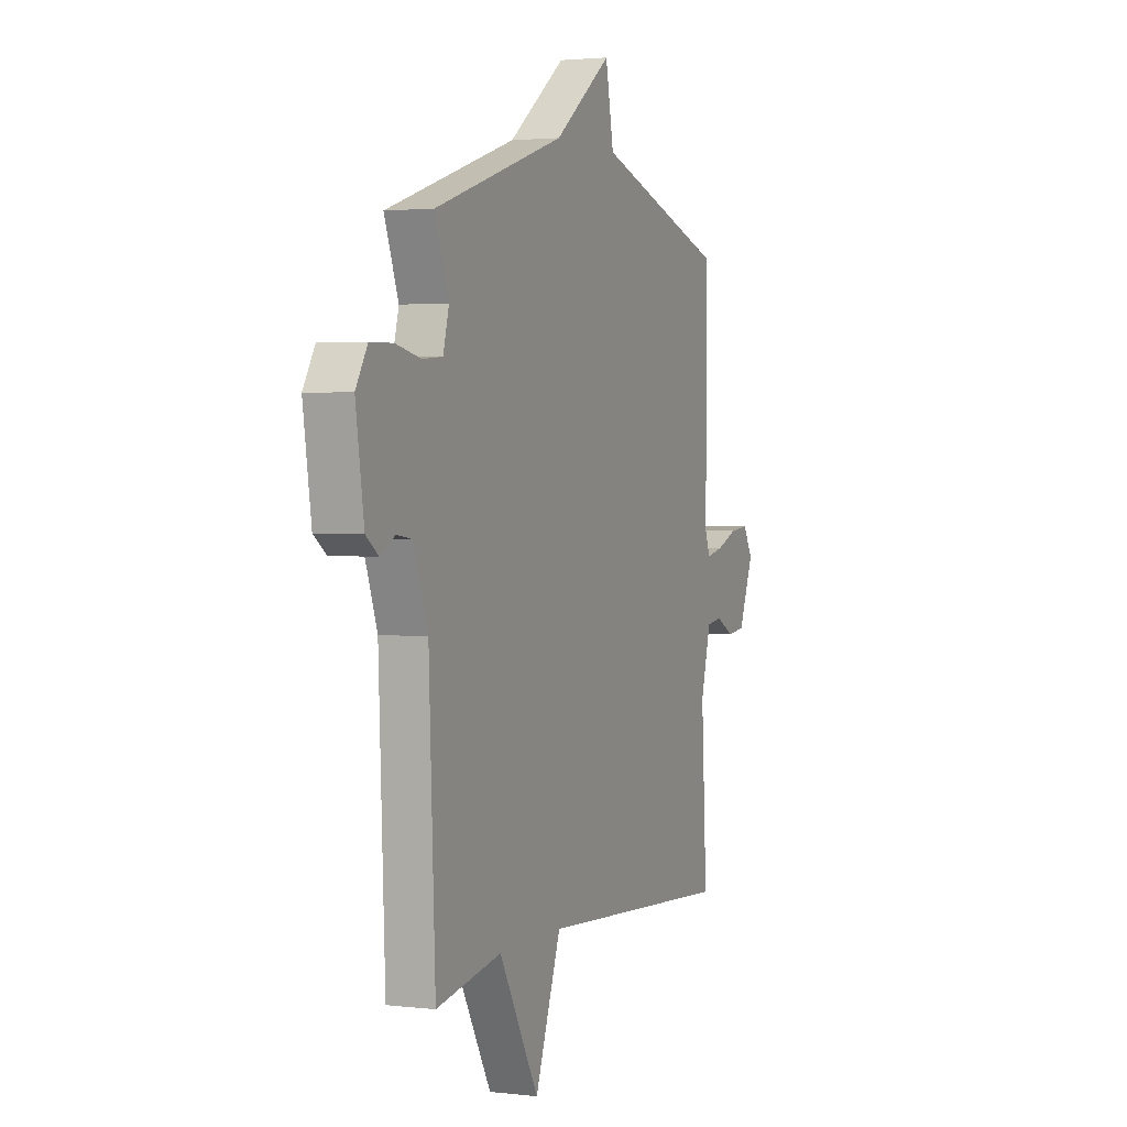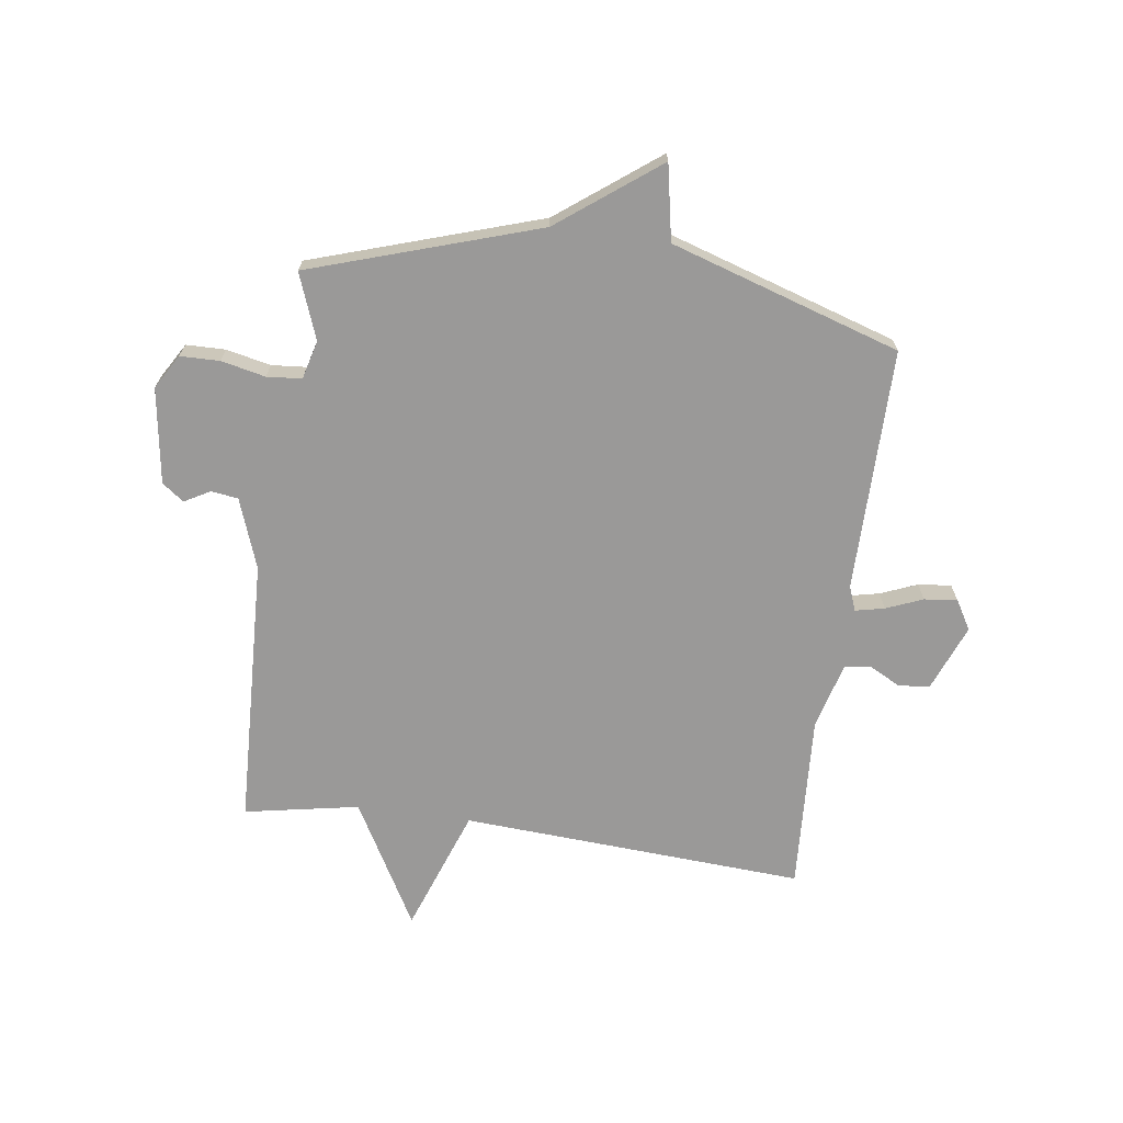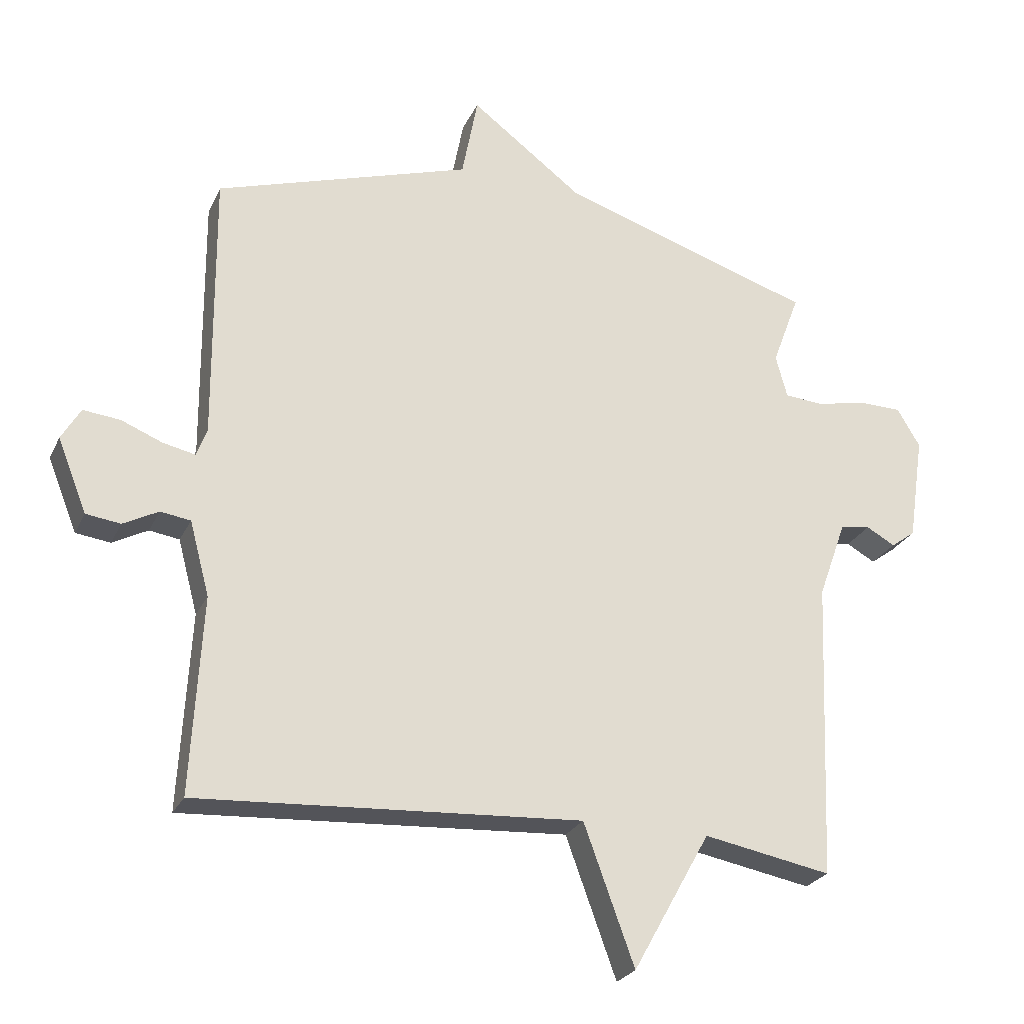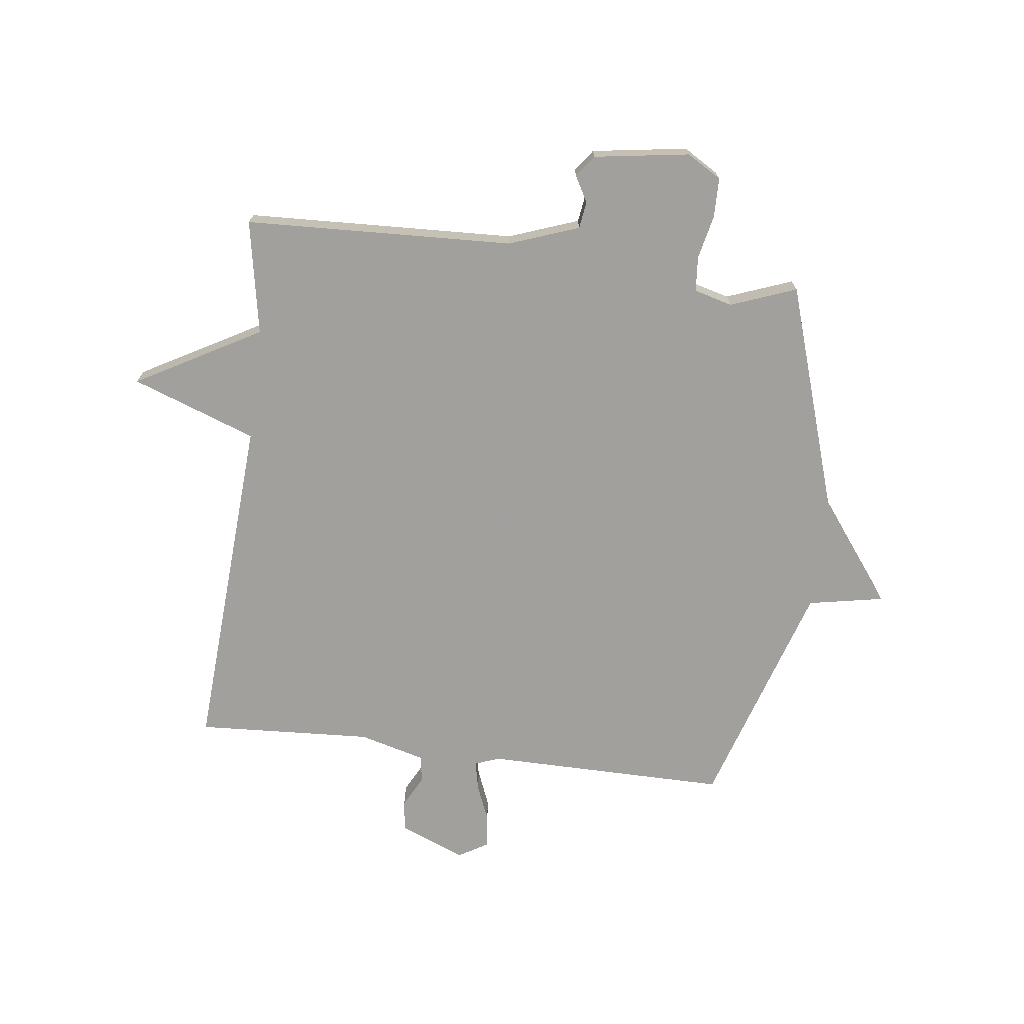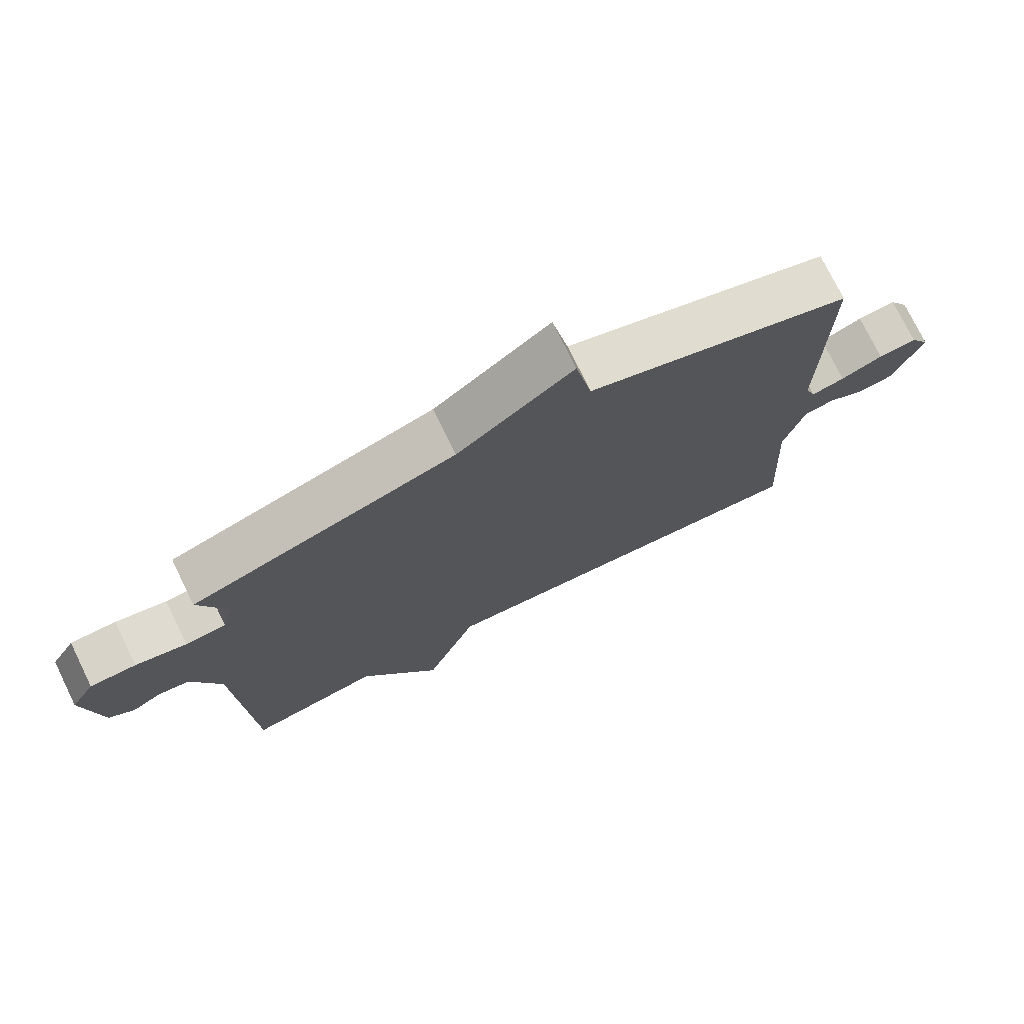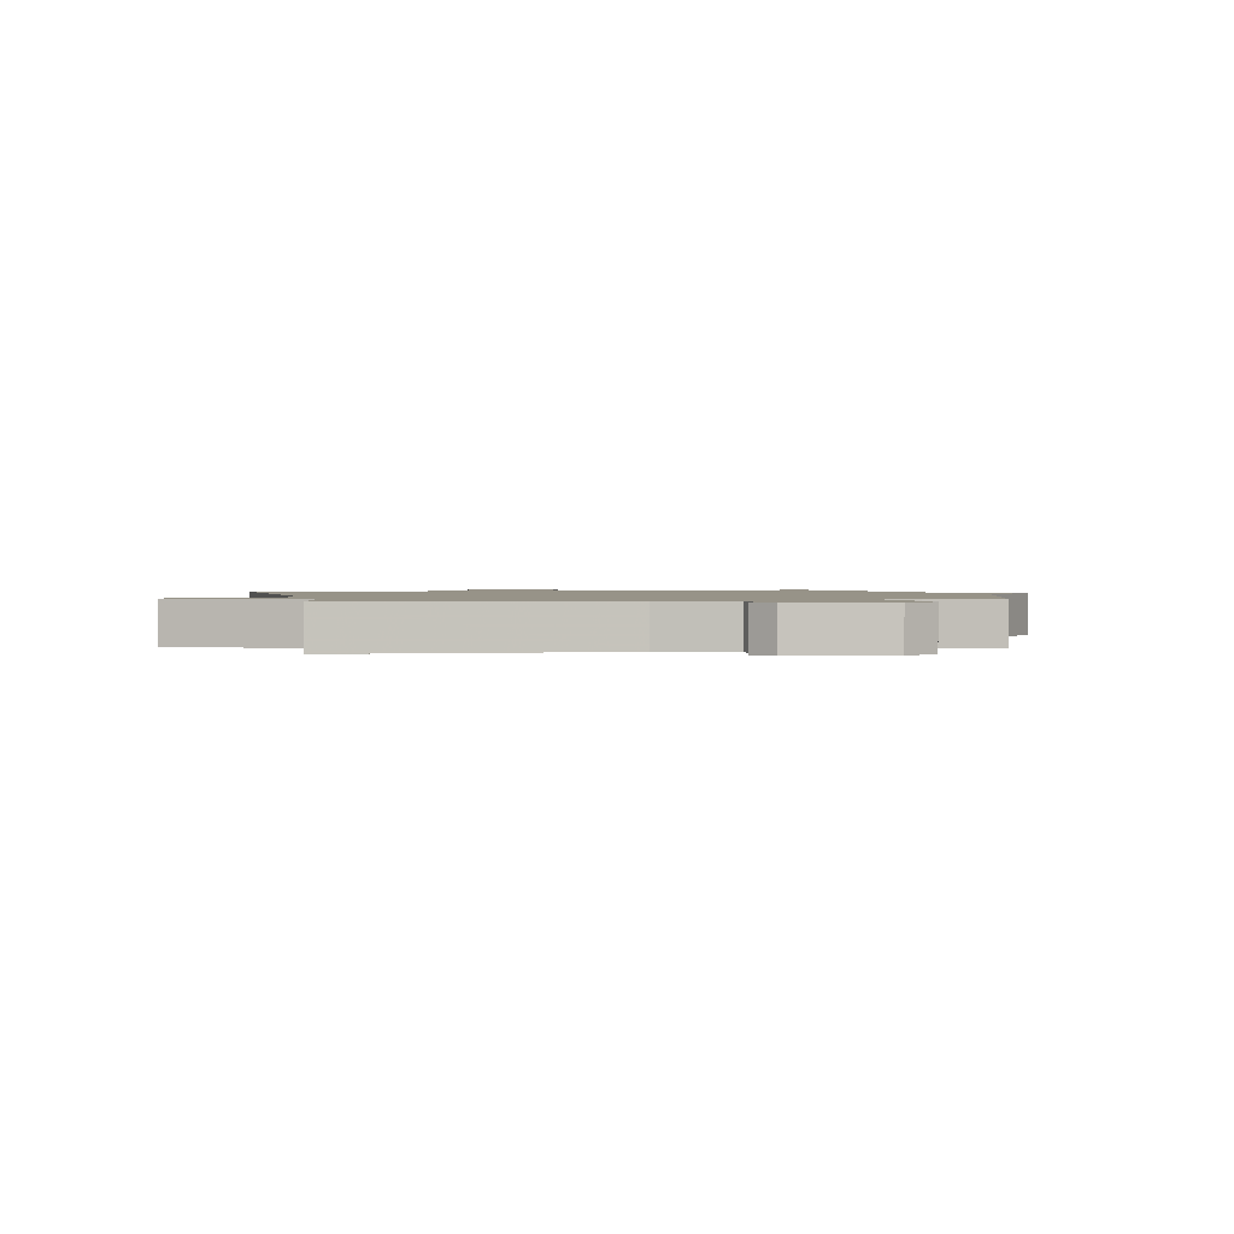
<metadata>
{"format":"obj","ext":"obj","renderer":"f3d","projection":"perspective","resolution":1024,"background":"white","views":[{"elev":2.4,"azim":-67.3,"up":"+Z"},{"elev":-69.1,"azim":-7.8,"up":"+Y"},{"elev":-25.4,"azim":159.3,"up":"+Z"},{"elev":-71.7,"azim":-97.1,"up":"+Y"},{"elev":75.3,"azim":-26.1,"up":"+Z"},{"elev":1.4,"azim":-102.5,"up":"+Y"}]}
</metadata>
<code>
v 0.5 0.07 0.5
v 0.497 0.07 0.075
v 0.513 0.07 0.032
v 0.564 0.07 0.043
v 0.628 0.07 0.069
v 0.686 0.07 0.075
v 0.716 0.07 0.024
v 0.67 0.07 -0.091
v 0.616 0.07 -0.098
v 0.561 0.07 -0.069
v 0.514 0.07 -0.076
v 0.483 0.07 -0.192
v 0.5 0.07 -0.5
v -0.1 0.07 -0.463
v -0.179 0.07 -0.68
v -0.3 0.07 -0.463
v -0.5 0.07 -0.5
v -0.519 0.07 -0.03
v -0.563 0.07 0.092
v -0.61 0.07 0.099
v -0.655 0.07 0.074
v -0.693 0.07 0.102
v -0.718 0.07 0.269
v -0.682 0.07 0.329
v -0.613 0.07 0.33
v -0.536 0.07 0.313
v -0.475 0.07 0.318
v -0.457 0.07 0.385
v -0.5 0.07 0.5
v -0.101 0.07 0.628
v 0.074 0.07 0.76
v 0.099 0.07 0.628
v 0.5 0 0.5
v 0.497 0 0.075
v 0.513 0 0.032
v 0.564 0 0.043
v 0.628 0 0.069
v 0.686 0 0.075
v 0.716 0 0.024
v 0.67 0 -0.091
v 0.616 0 -0.098
v 0.561 0 -0.069
v 0.514 0 -0.076
v 0.483 0 -0.192
v 0.5 0 -0.5
v -0.1 0 -0.463
v -0.179 0 -0.68
v -0.3 0 -0.463
v -0.5 0 -0.5
v -0.519 0 -0.03
v -0.563 0 0.092
v -0.61 0 0.099
v -0.655 0 0.074
v -0.693 0 0.102
v -0.718 0 0.269
v -0.682 0 0.329
v -0.613 0 0.33
v -0.536 0 0.313
v -0.475 0 0.318
v -0.457 0 0.385
v -0.5 0 0.5
v -0.101 0 0.628
v 0.074 0 0.76
v 0.099 0 0.628
f 30 31 32
f 32 1 2
f 30 32 2
f 29 30 2
f 28 29 2
f 27 28 2 3
f 26 27 3
f 24 25 26
f 23 24 26
f 22 23 26
f 21 22 26
f 20 21 26
f 19 20 26 3
f 18 19 3
f 16 17 18 3
f 14 15 16
f 14 16 3 4
f 12 13 14
f 11 12 14
f 4 5 6
f 14 4 6
f 11 14 6
f 10 11 6 7
f 7 8 9 10
f 64 63 62
f 34 33 64
f 34 64 62
f 34 62 61
f 34 61 60
f 35 34 60 59
f 35 59 58
f 58 57 56
f 58 56 55
f 58 55 54
f 58 54 53
f 58 53 52
f 35 58 52 51
f 35 51 50
f 35 50 49 48
f 48 47 46
f 36 35 48 46
f 46 45 44
f 46 44 43
f 38 37 36
f 38 36 46
f 38 46 43
f 39 38 43 42
f 42 41 40 39
f 1 33 34 2
f 2 34 35 3
f 3 35 36 4
f 4 36 37 5
f 5 37 38 6
f 6 38 39 7
f 7 39 40 8
f 8 40 41 9
f 9 41 42 10
f 10 42 43 11
f 11 43 44 12
f 12 44 45 13
f 13 45 46 14
f 14 46 47 15
f 15 47 48 16
f 16 48 49 17
f 17 49 50 18
f 18 50 51 19
f 19 51 52 20
f 20 52 53 21
f 21 53 54 22
f 22 54 55 23
f 23 55 56 24
f 24 56 57 25
f 25 57 58 26
f 26 58 59 27
f 27 59 60 28
f 28 60 61 29
f 29 61 62 30
f 30 62 63 31
f 31 63 64 32
f 32 64 33 1

</code>
